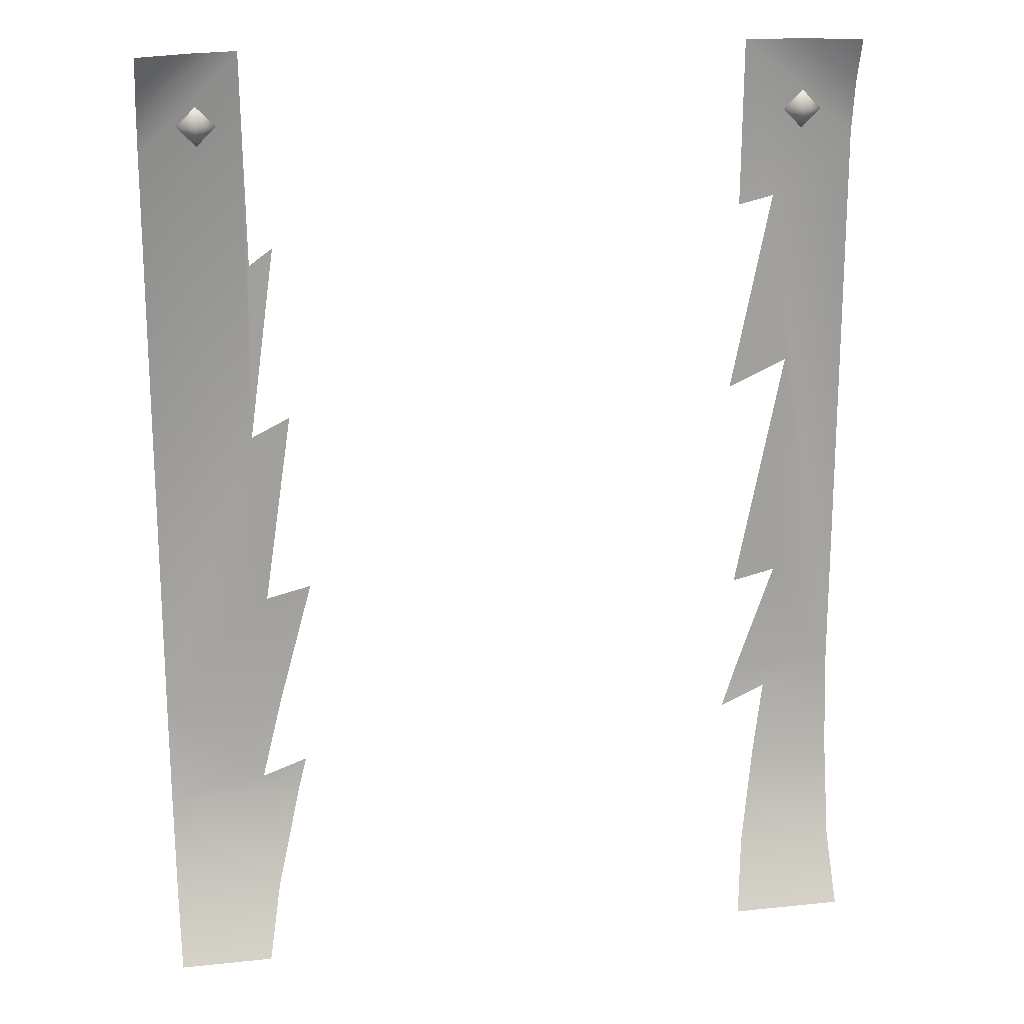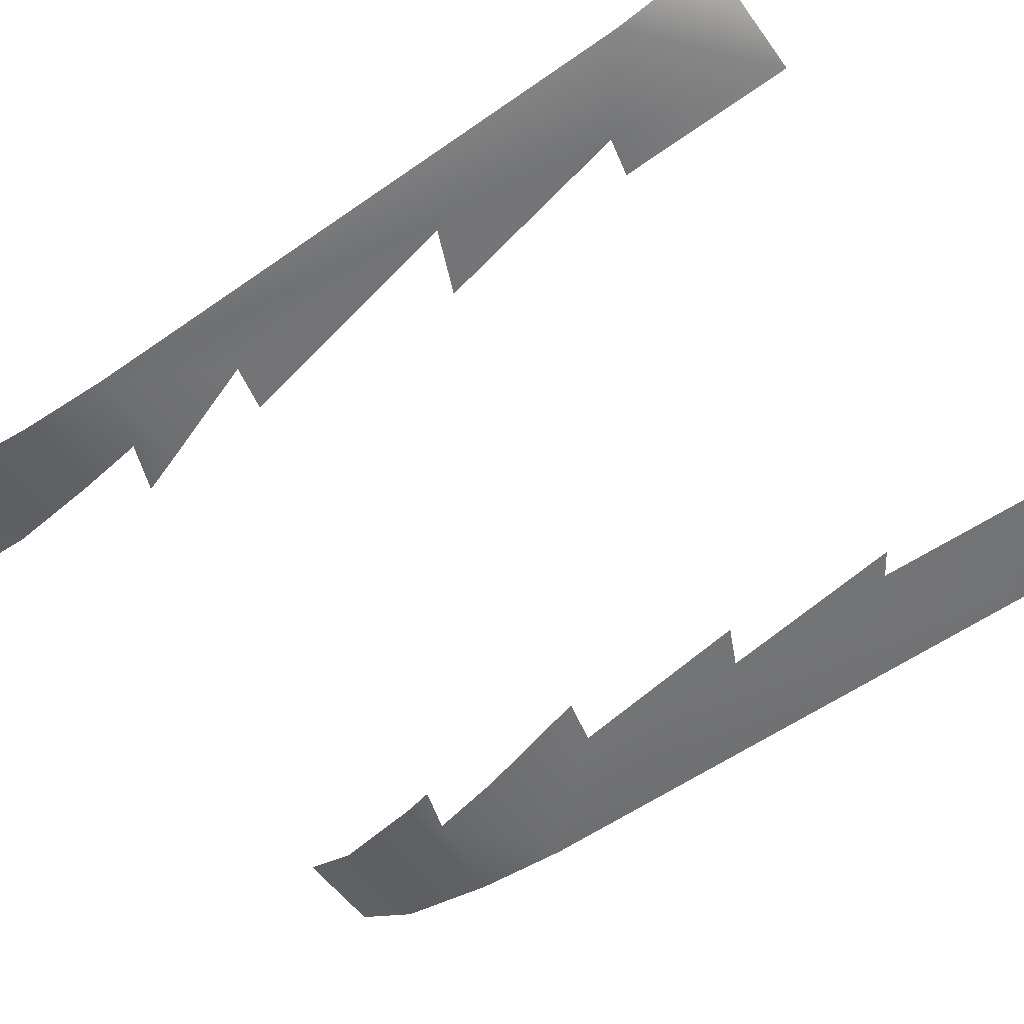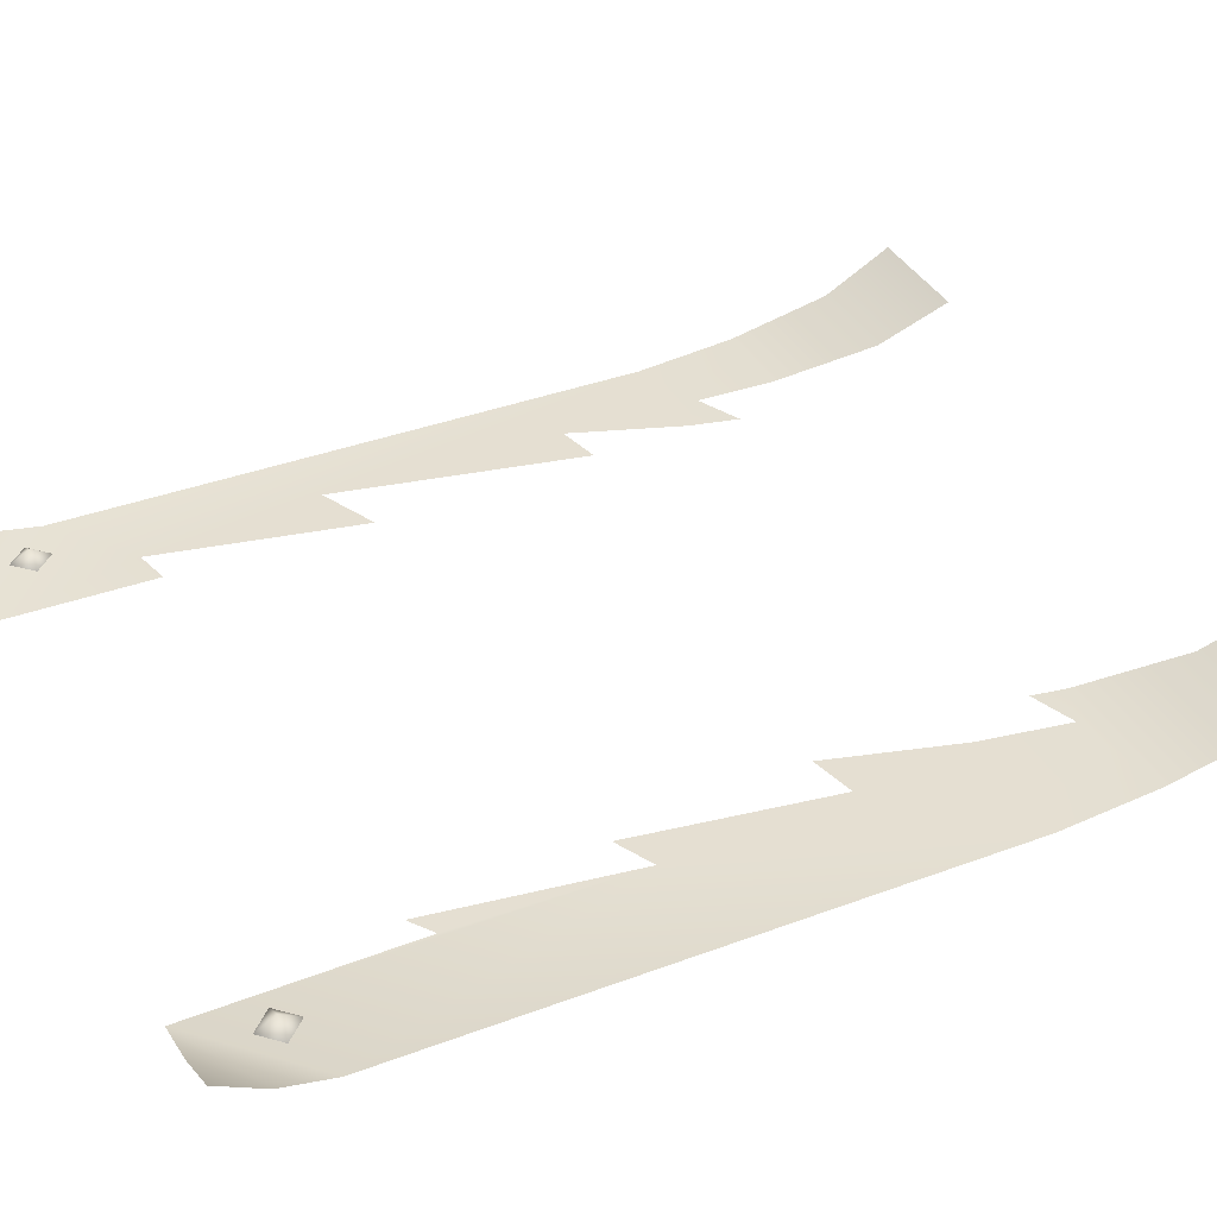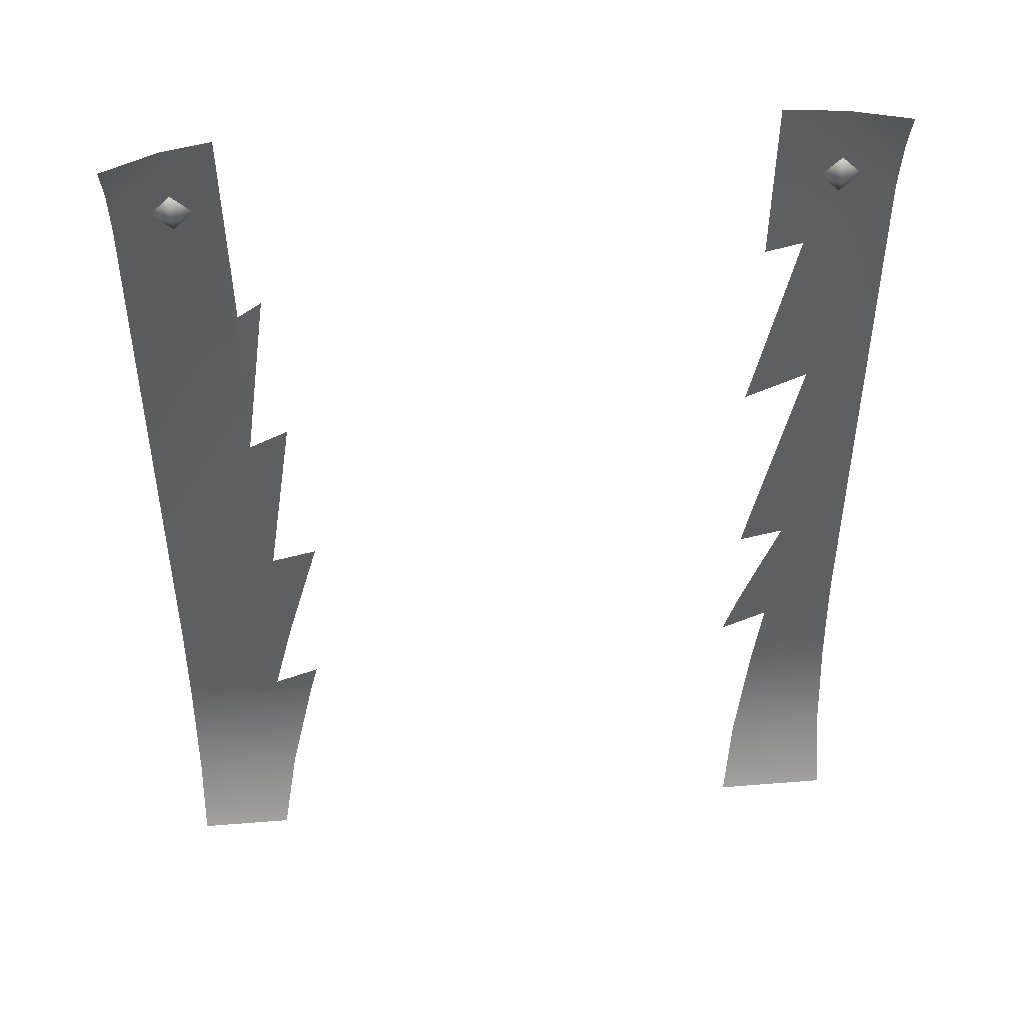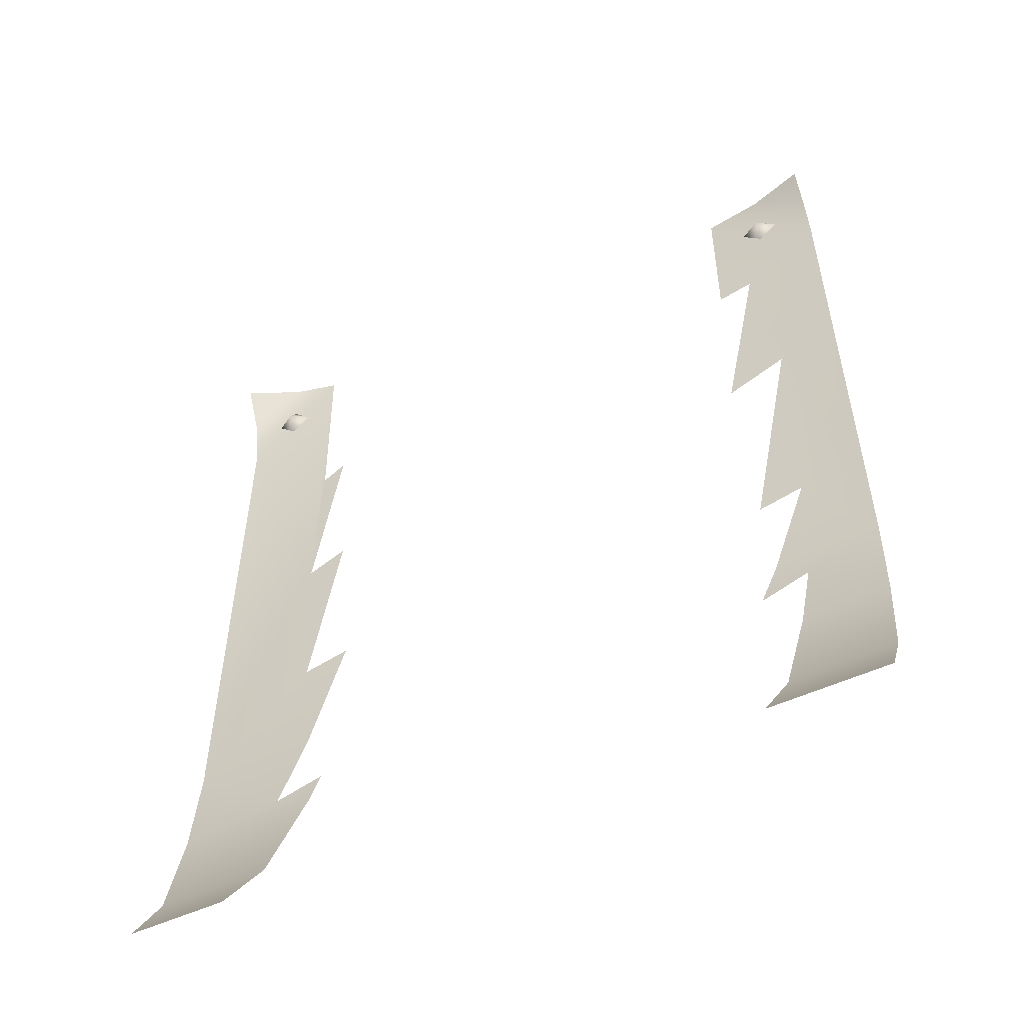
<metadata>
{"format":"obj","ext":"obj","renderer":"f3d","projection":"perspective","resolution":1024,"background":"white","views":[{"elev":18.5,"azim":-11.5,"up":"+Y"},{"elev":-56.2,"azim":126.4,"up":"+Z"},{"elev":37.4,"azim":-115.6,"up":"+Z"},{"elev":47.6,"azim":-5.2,"up":"+Y"},{"elev":-54.4,"azim":25.7,"up":"+Y"}]}
</metadata>
<code>
g electionPosterBryanBroken_geo
v -0.6421 0.8642 0.07189
v -0.6421 -0.8145 0.1295
v 0.6421 0.8642 0.05126
v 0.6421 -0.8145 0.1295
v 0.6421 -0.3391 0.008638
v -0.6421 -0.3391 0.008638
v -0.6421 -0.696 0.06376
v 0.6421 -0.696 0.06376
v -0.6421 -0.5141 0.02517
v 0.6421 -0.5141 0.02517
v 0.4372 0.8642 0.008638
v 0.6421 0.6941 0.009006
v 0.542 0.8642 0.02184
v 0.6421 0.7856 0.02483
v -0.6421 0.6936 0.008635
v -0.4657 0.8642 0.008638
v -0.6421 0.7835 0.02837
v -0.5493 0.8642 0.02837
v -0.4305 -0.3391 0.008638
v -0.4596 0.4915 0.008625
v -0.4181 0.5207 0.008631
v -0.4659 0.1769 0.008616
v -0.3975 0.2106 0.008627
v -0.4492 -0.134 0.008611
v -0.3688 -0.1147 0.008623
v -0.4032 -0.5141 0.02517
v -0.4691 -0.4847 0.0224
v -0.3882 -0.4575 0.01983
v -0.45 -0.696 0.06376
v -0.4768 -0.8145 0.1295
v 0.4594 -0.3391 0.008638
v 0.4348 0.567 0.008781
v 0.4983 0.5821 0.008809
v 0.4275 0.2239 0.008735
v 0.5339 0.2717 0.008784
v 0.4483 -0.1637 0.008695
v 0.5267 -0.1457 0.008728
v 0.4939 -0.5141 0.02517
v 0.4301 -0.4202 0.01631
v 0.5135 -0.3854 0.01301
v 0.4643 -0.696 0.06376
v 0.4415 -0.8145 0.1295
v -0.5426 0.7402 0.04636
v -0.5766 0.7402 0.02631
v -0.5426 0.7743 0.02631
v -0.5426 0.7062 0.02631
v -0.5086 0.7402 0.02631
v 0.5413 0.7402 0.04636
v 0.5072 0.7402 0.02631
v 0.5413 0.7743 0.02631
v 0.5413 0.7062 0.02631
v 0.5753 0.7402 0.02631
g electionPosterBryanBroken_geo_0
f 37 35 36
f 5 35 37
f 31 5 37
f 40 5 31
f 39 40 31
f 33 35 5
f 12 33 5
f 11 33 12
f 14 11 12
f 13 11 14
f 3 13 14
f 8 42 4
f 41 42 8
f 10 41 8
f 38 41 10
f 40 38 10
f 24 19 25
f 6 19 24
f 22 6 24
f 15 6 22
f 16 15 22
f 17 15 16
f 18 17 16
f 1 17 18
f 32 33 11
f 33 34 35
f 23 22 24
f 20 22 21
f 16 22 20
f 26 9 7
f 27 9 26
f 28 27 26
f 29 2 30
f 7 2 29
f 26 7 29
f 10 5 40
f 6 27 19
f 9 27 6
f 46 44 47
f 43 44 46
f 47 43 46
f 45 43 47
f 44 45 47
f 43 45 44
f 51 49 52
f 48 49 51
f 52 48 51
f 50 48 52
f 49 50 52
f 48 50 49

</code>
